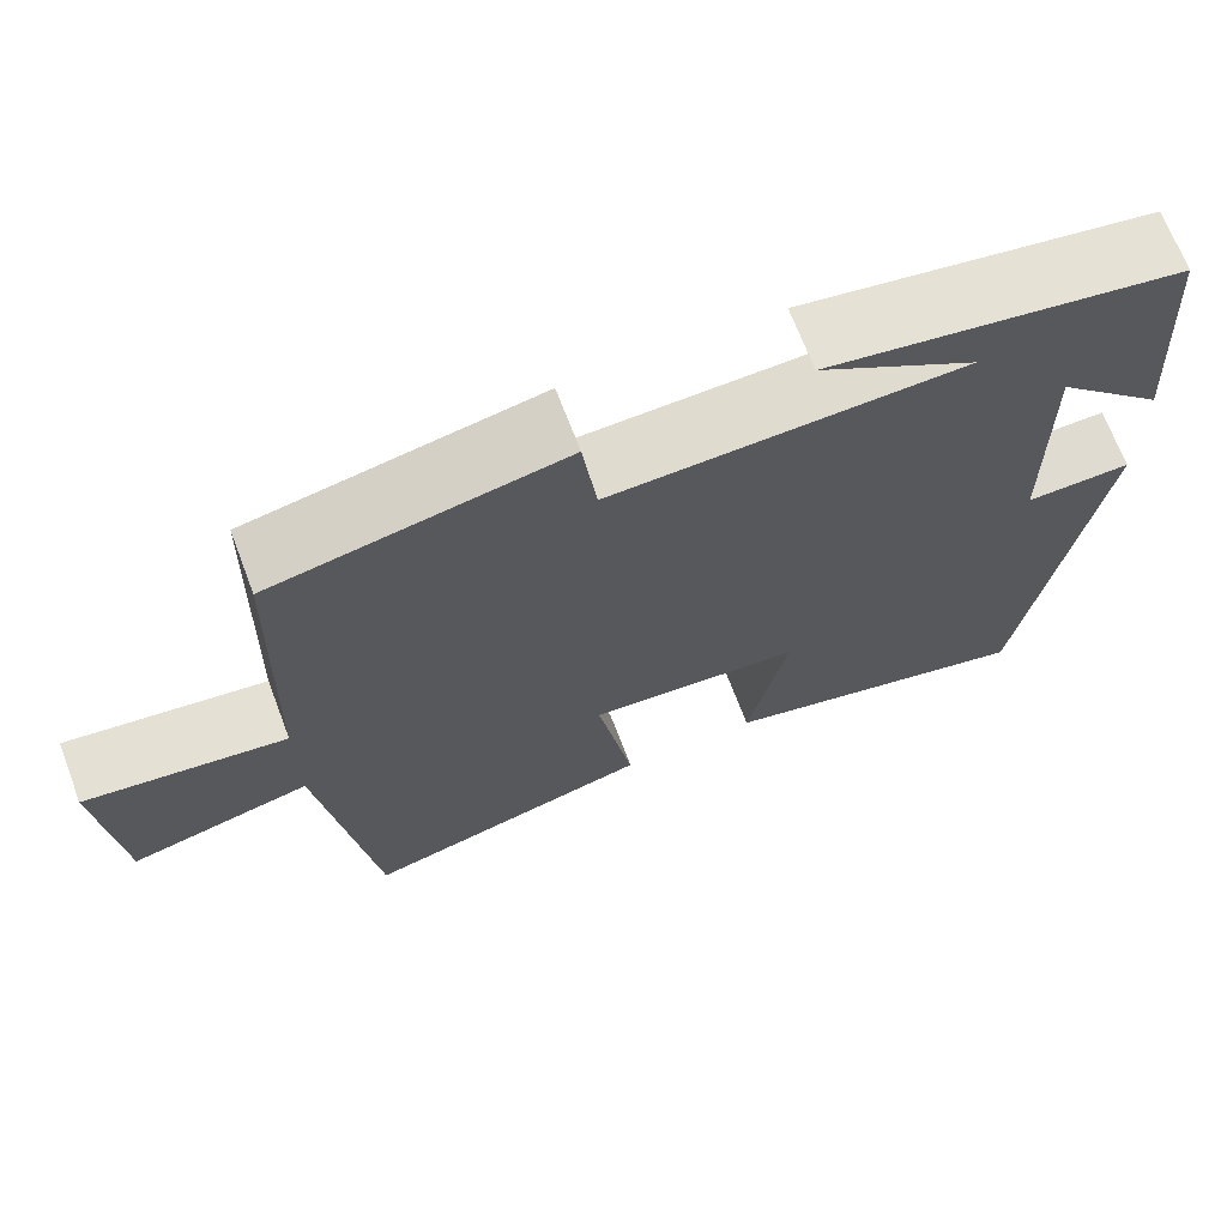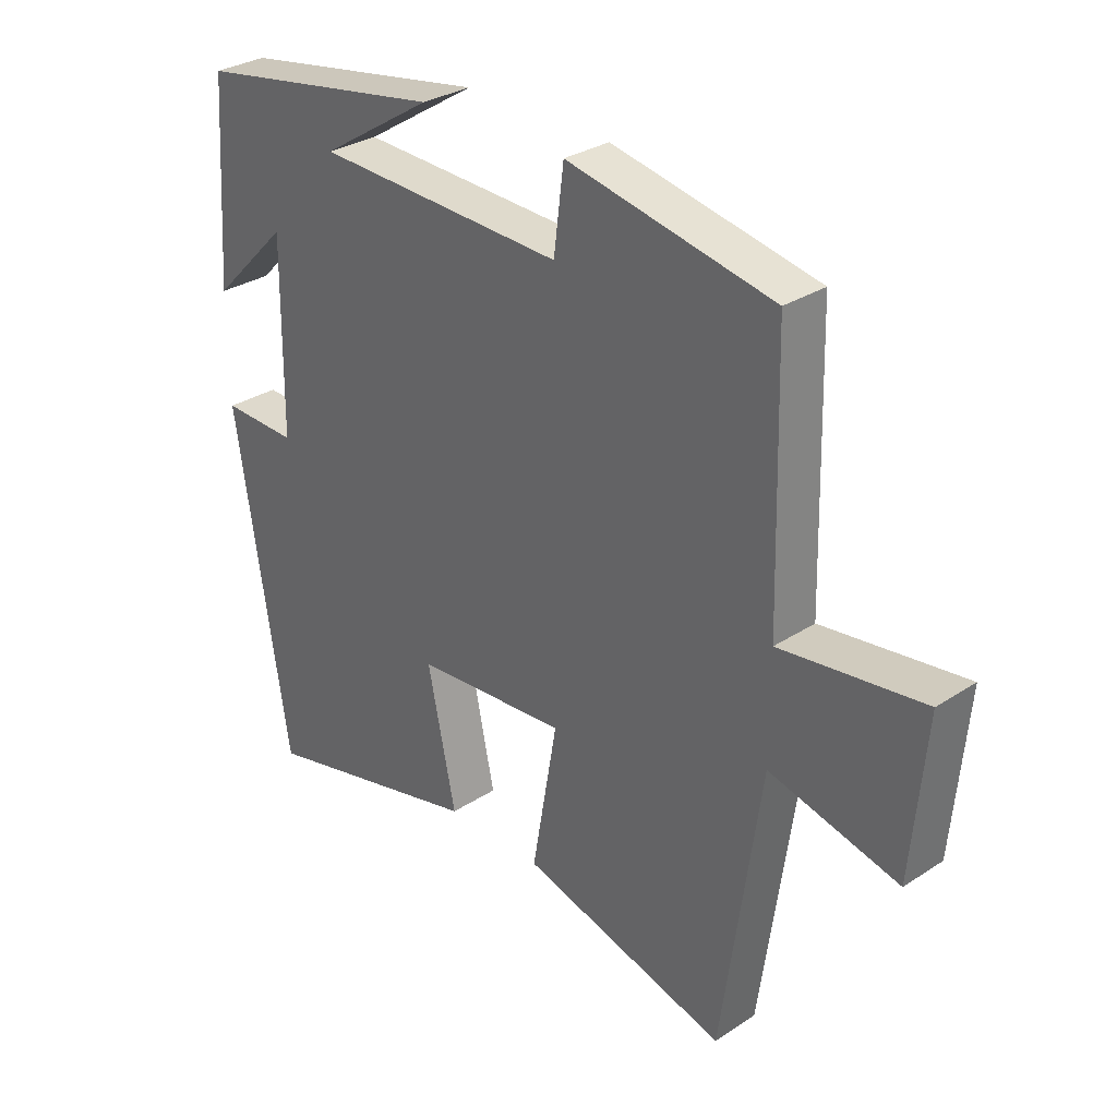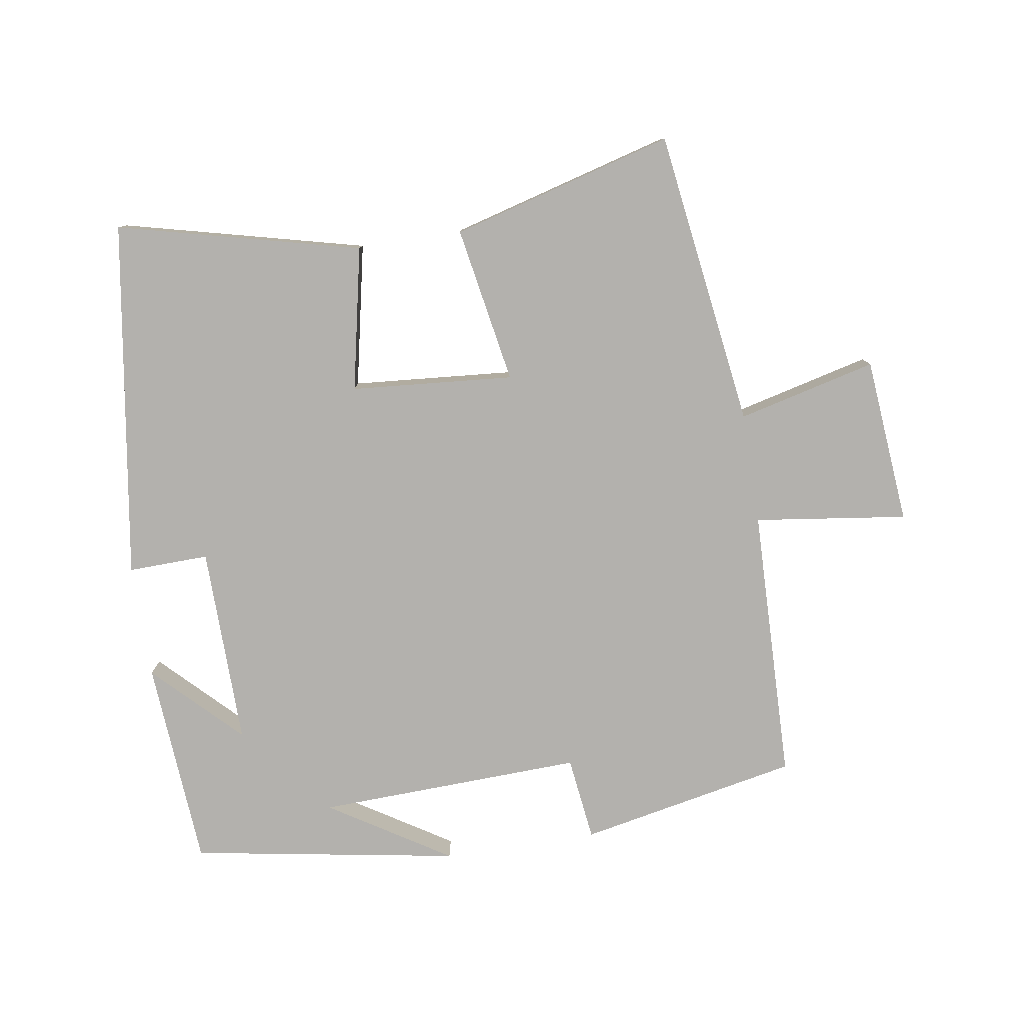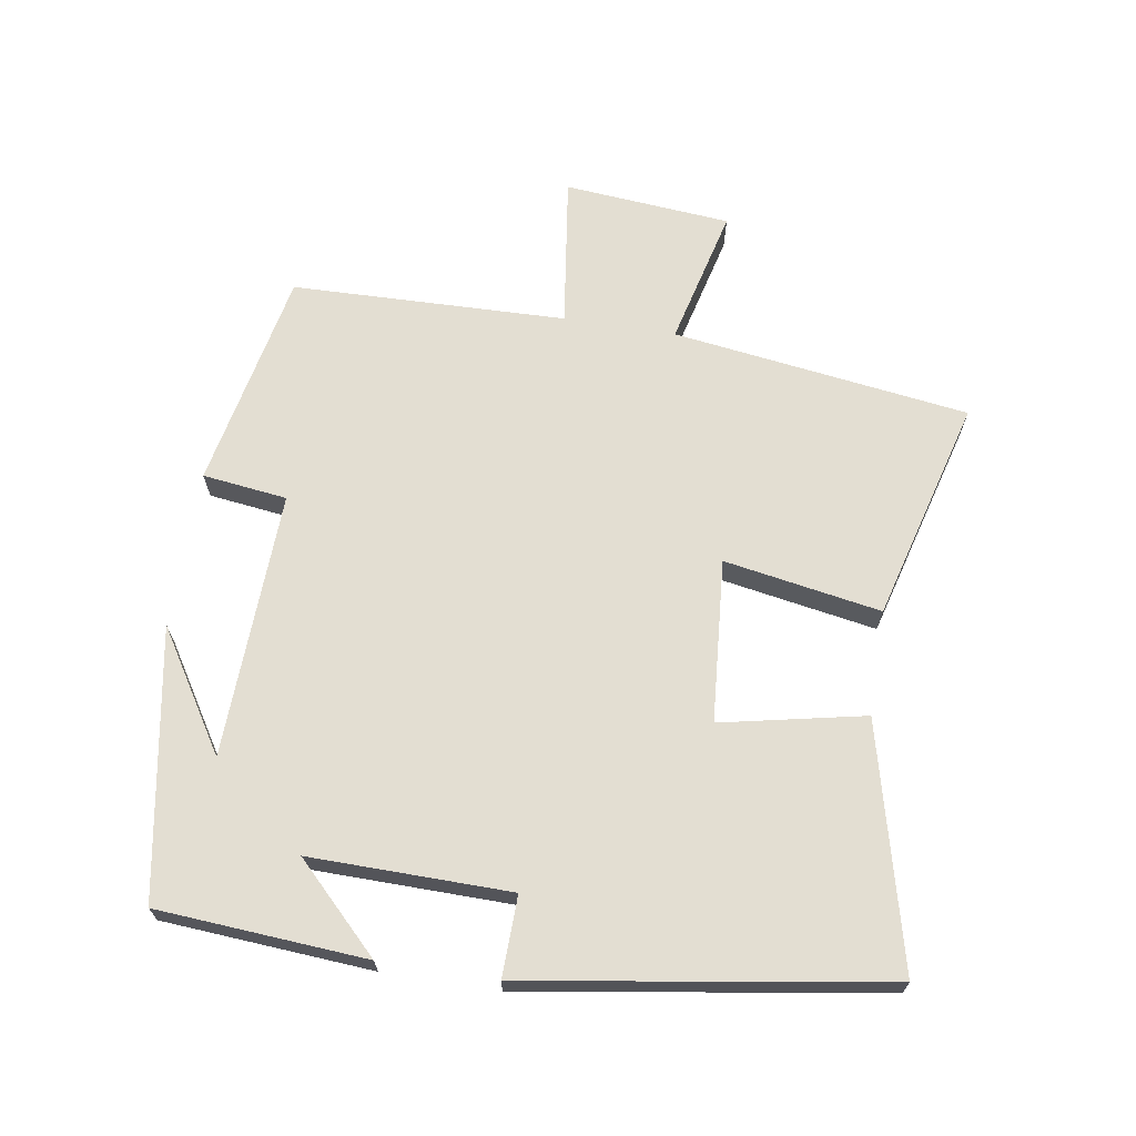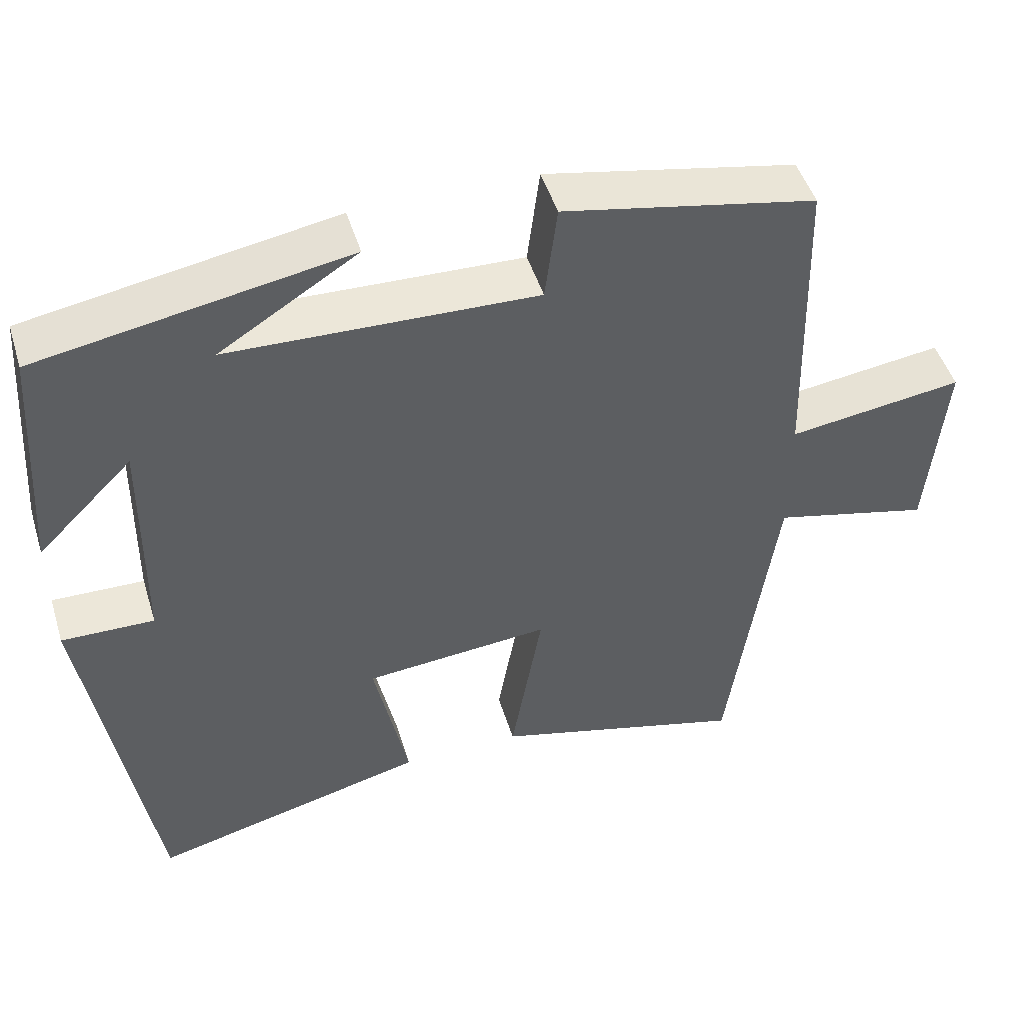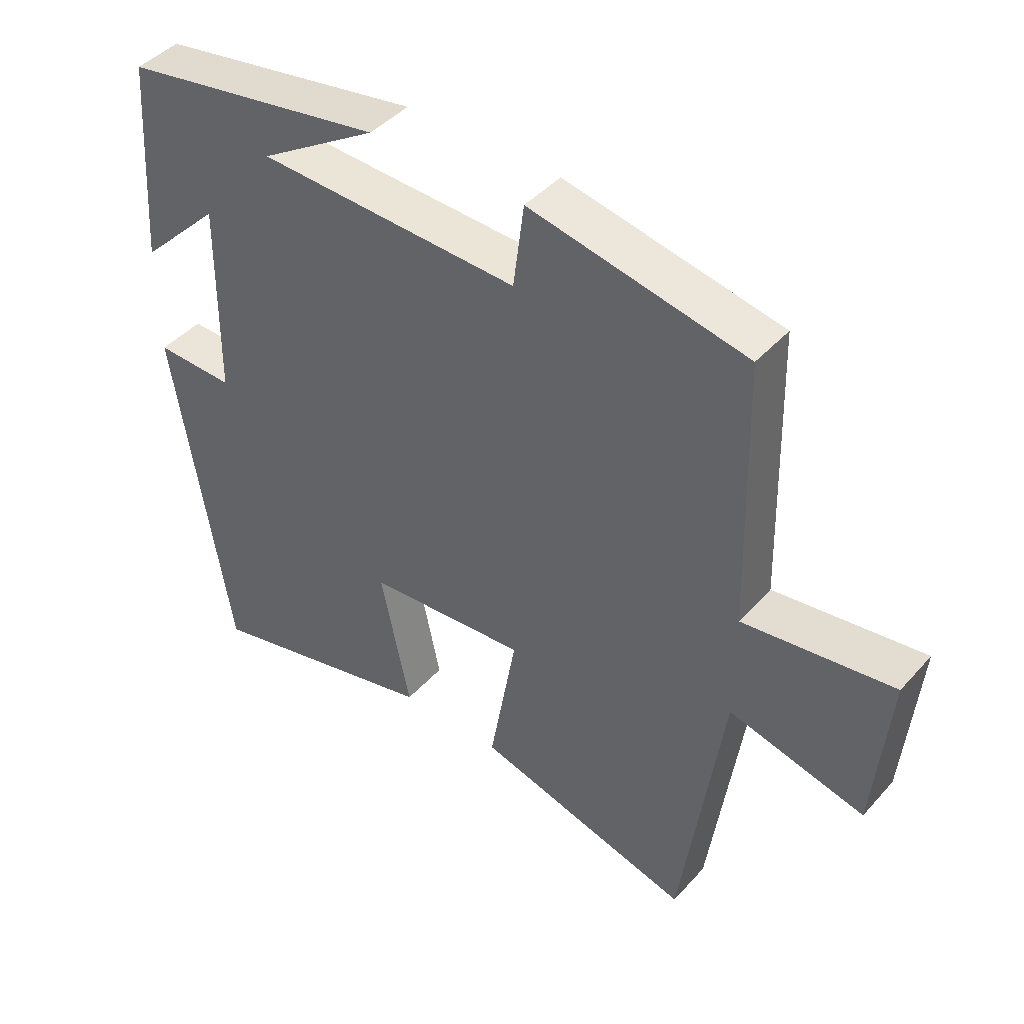
<metadata>
{"format":"obj","ext":"obj","renderer":"f3d","projection":"perspective","resolution":1024,"background":"white","views":[{"elev":68.9,"azim":-20.8,"up":"+Z"},{"elev":30.7,"azim":-133.2,"up":"+Z"},{"elev":-79.3,"azim":-171.0,"up":"+Y"},{"elev":67.4,"azim":99.1,"up":"+Y"},{"elev":48.2,"azim":163.0,"up":"+Z"},{"elev":43.6,"azim":-141.6,"up":"+Z"}]}
</metadata>
<code>
v 0.478 0.07 0.431
v 0.5 0.07 0.118
v 0.375 0.07 0.243
v 0.379 0.07 -0.057
v 0.5 0.07 -0.054
v 0.416 0.07 -0.59
v 0.053 0.07 -0.5
v 0.098 0.07 -0.285
v -0.146 0.07 -0.265
v -0.105 0.07 -0.5
v -0.438 0.07 -0.591
v -0.5 0.07 -0.146
v -0.707 0.07 -0.197
v -0.729 0.07 0.053
v -0.5 0.07 0.022
v -0.489 0.07 0.434
v -0.16 0.07 0.5
v -0.144 0.07 0.373
v 0.256 0.07 0.387
v 0.076 0.07 0.5
v 0.478 0 0.431
v 0.5 0 0.118
v 0.375 0 0.243
v 0.379 0 -0.057
v 0.5 0 -0.054
v 0.416 0 -0.59
v 0.053 0 -0.5
v 0.098 0 -0.285
v -0.146 0 -0.265
v -0.105 0 -0.5
v -0.438 0 -0.591
v -0.5 0 -0.146
v -0.707 0 -0.197
v -0.729 0 0.053
v -0.5 0 0.022
v -0.489 0 0.434
v -0.16 0 0.5
v -0.144 0 0.373
v 0.256 0 0.387
v 0.076 0 0.5
f 19 20 1
f 15 16 17 18
f 15 18 19
f 12 13 14 15
f 11 12 15
f 10 11 15
f 9 10 15
f 8 9 15 19
f 6 7 8
f 5 6 8
f 4 5 8
f 3 4 8 19
f 1 2 3 19
f 21 40 39
f 38 37 36 35
f 39 38 35
f 35 34 33 32
f 35 32 31
f 35 31 30
f 35 30 29
f 39 35 29 28
f 28 27 26
f 28 26 25
f 28 25 24
f 39 28 24 23
f 39 23 22 21
f 1 21 22 2
f 2 22 23 3
f 3 23 24 4
f 4 24 25 5
f 5 25 26 6
f 6 26 27 7
f 7 27 28 8
f 8 28 29 9
f 9 29 30 10
f 10 30 31 11
f 11 31 32 12
f 12 32 33 13
f 13 33 34 14
f 14 34 35 15
f 15 35 36 16
f 16 36 37 17
f 17 37 38 18
f 18 38 39 19
f 19 39 40 20
f 20 40 21 1

</code>
